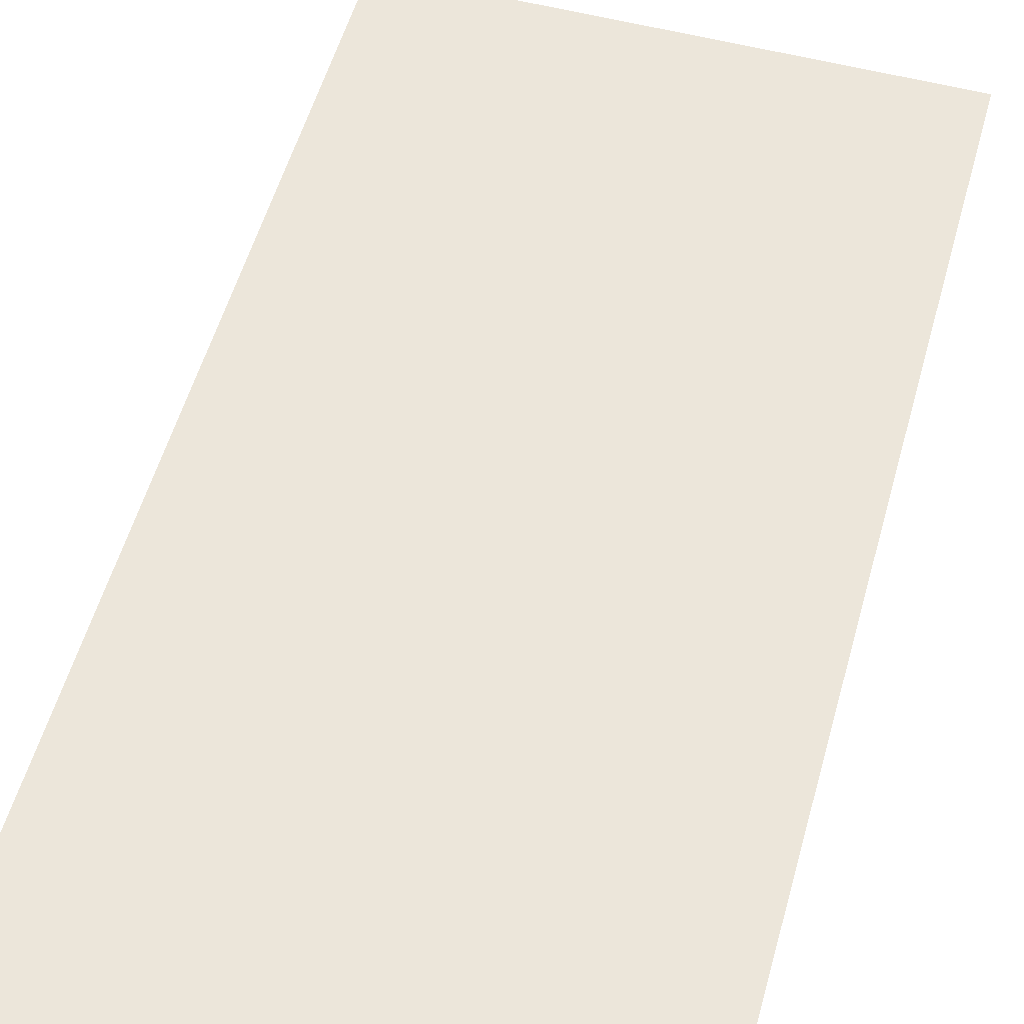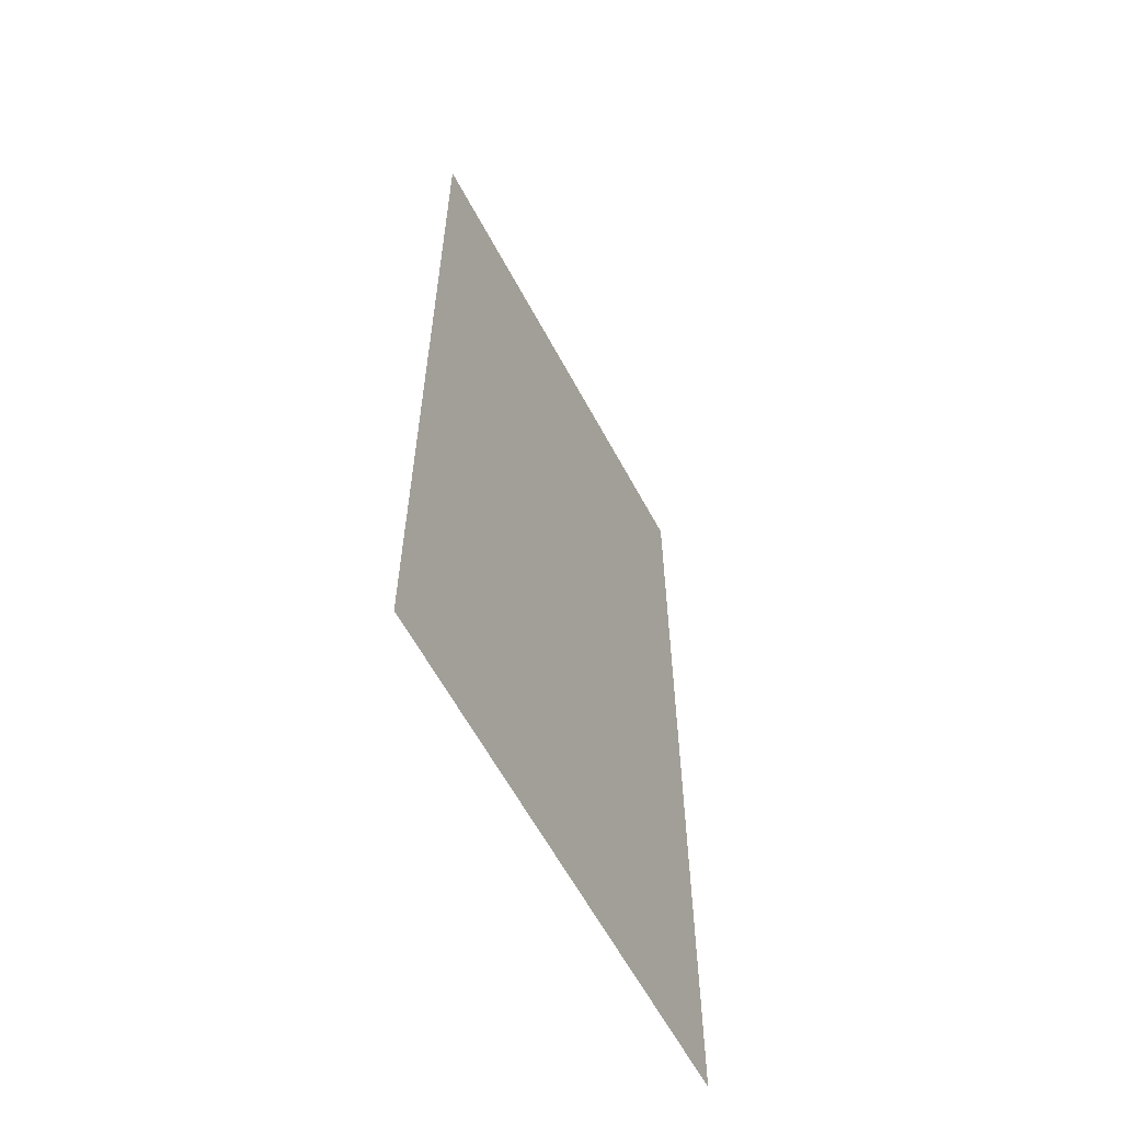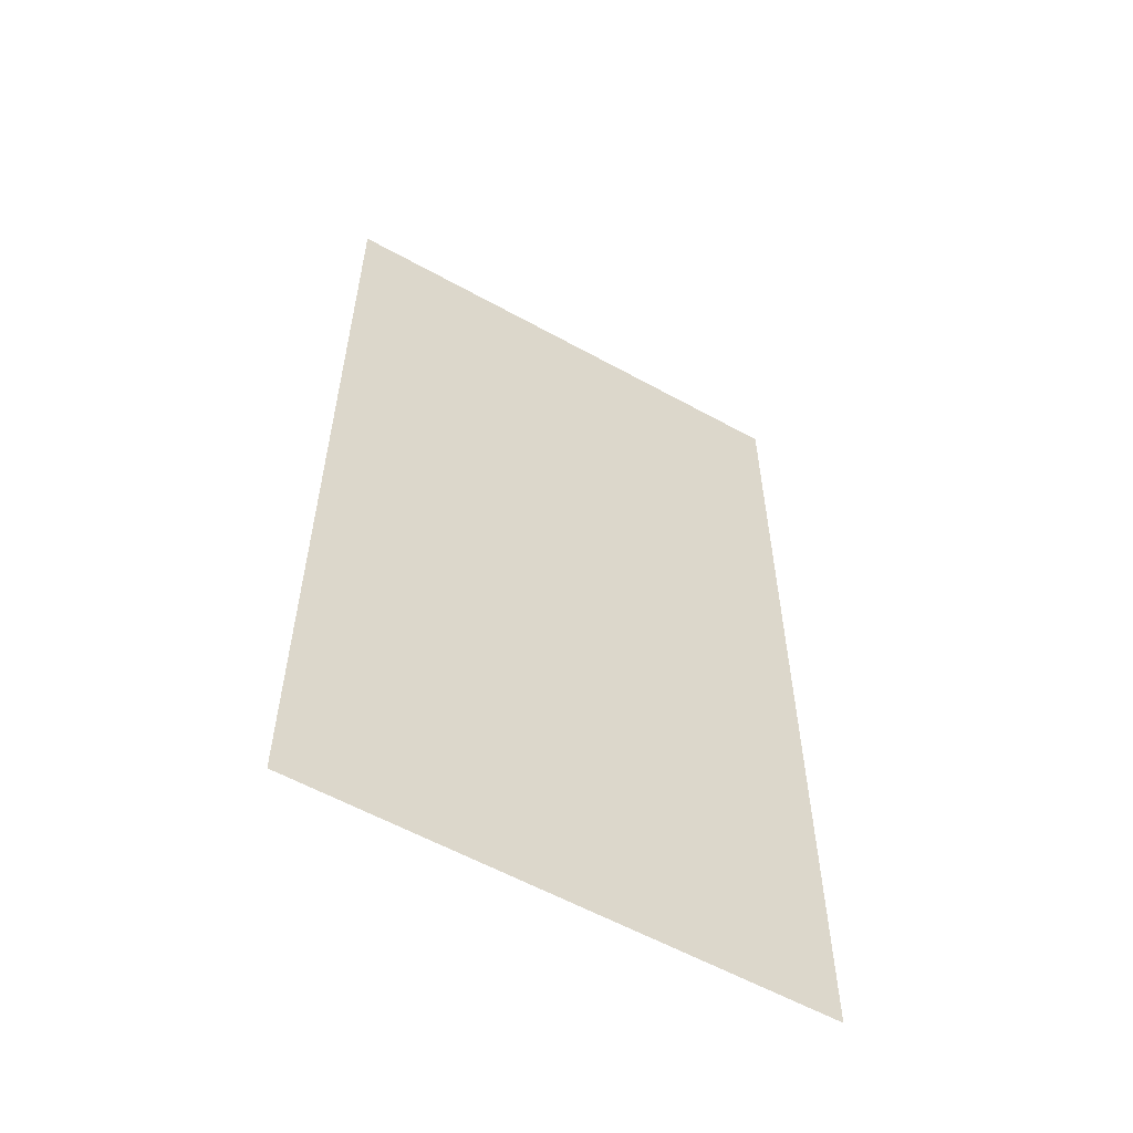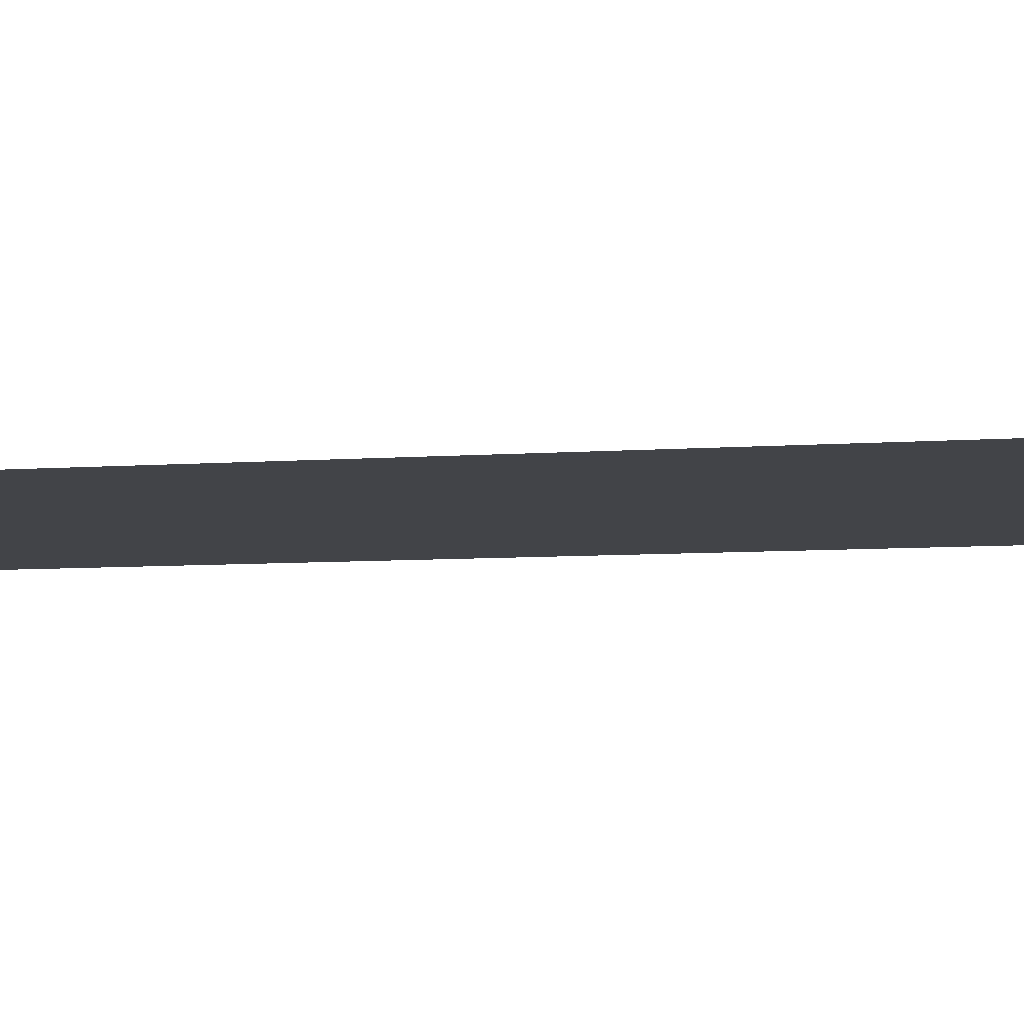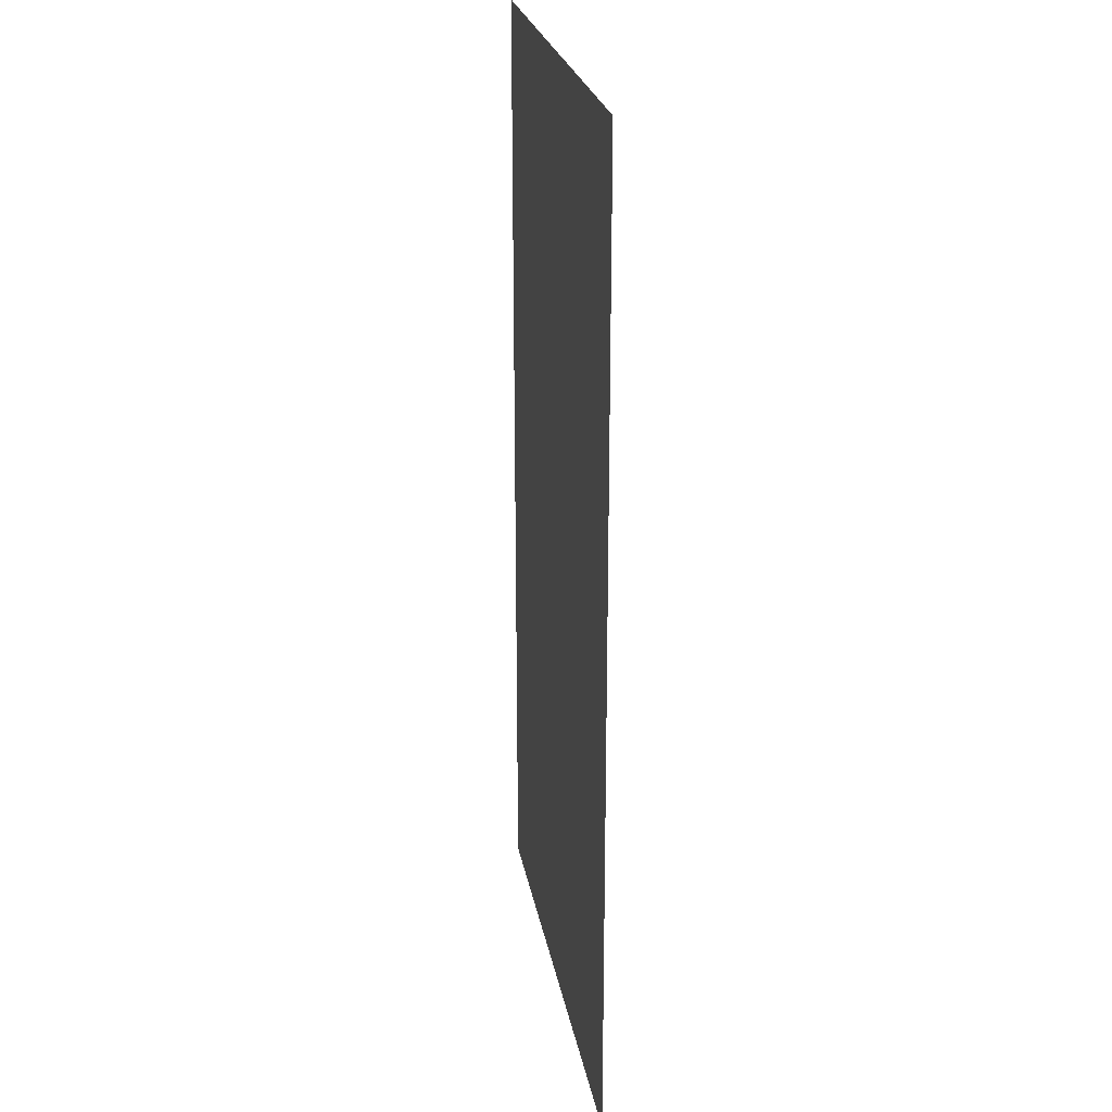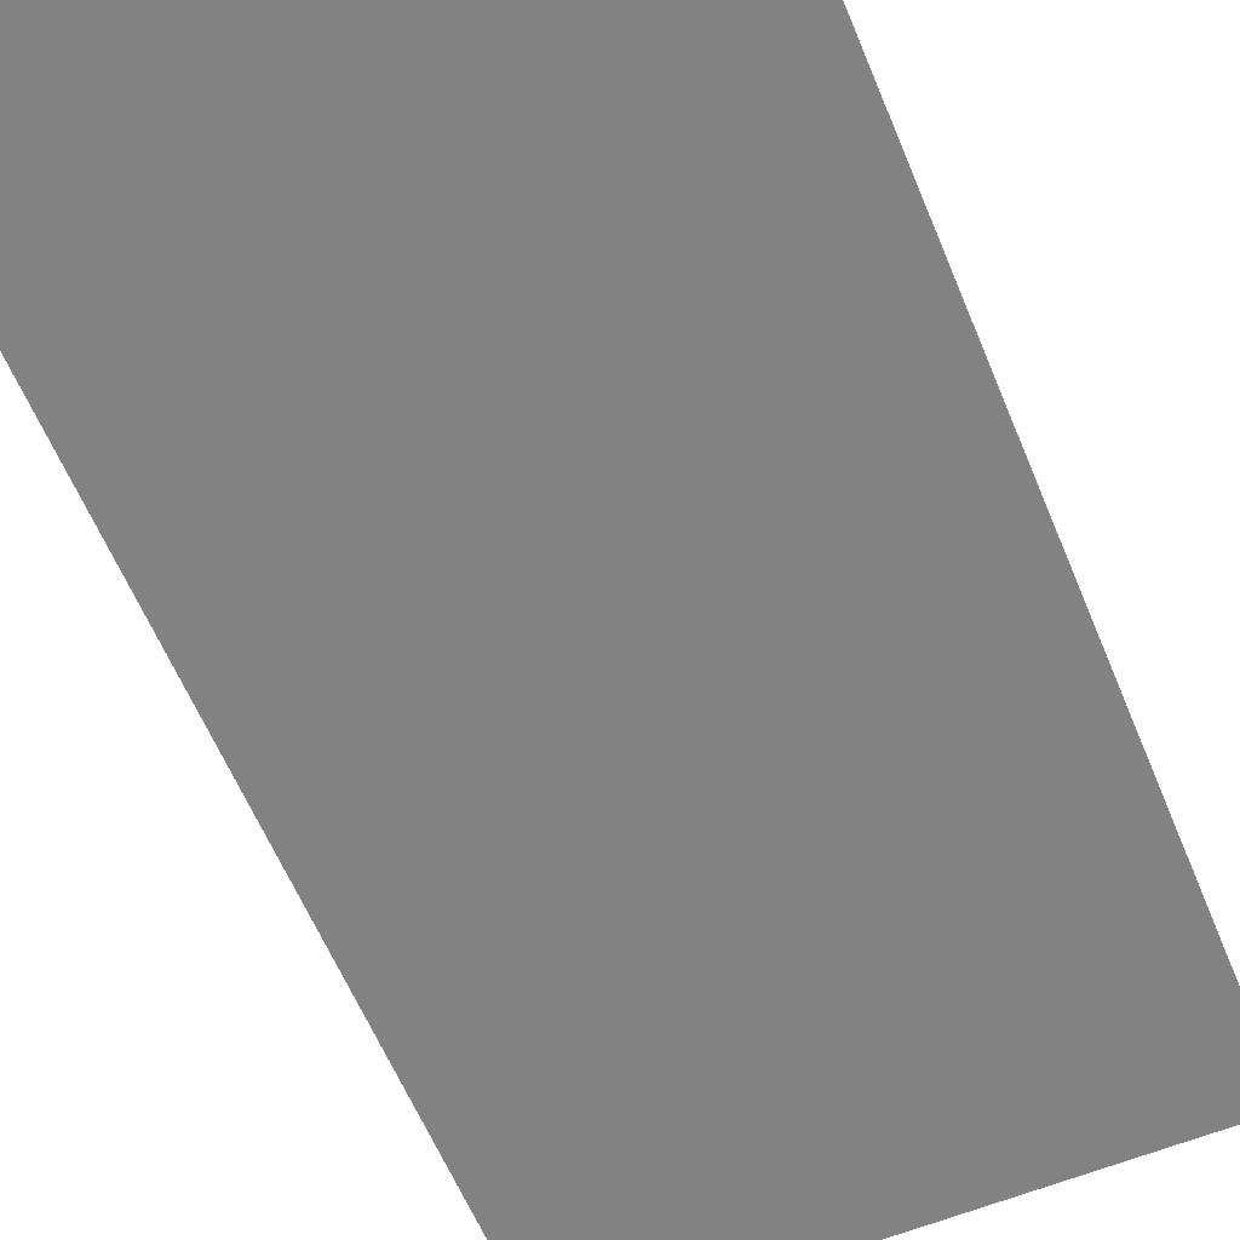
<metadata>
{"format":"obj","ext":"obj","renderer":"f3d","projection":"perspective","resolution":1024,"background":"white","views":[{"elev":54.5,"azim":15.5,"up":"+Y"},{"elev":-61.5,"azim":118.2,"up":"+Z"},{"elev":-58.3,"azim":150.2,"up":"+Z"},{"elev":-8.0,"azim":101.0,"up":"+Y"},{"elev":24.3,"azim":-100.0,"up":"+Z"},{"elev":-60.7,"azim":-157.5,"up":"+Y"}]}
</metadata>
<code>
v -10.68 0.06632 11.86
v -23.05 0.06633 -11.86
v -23.05 0.06632 11.86
v -10.68 0.06633 -11.86
f 1 2 3
f 1 4 2

</code>
